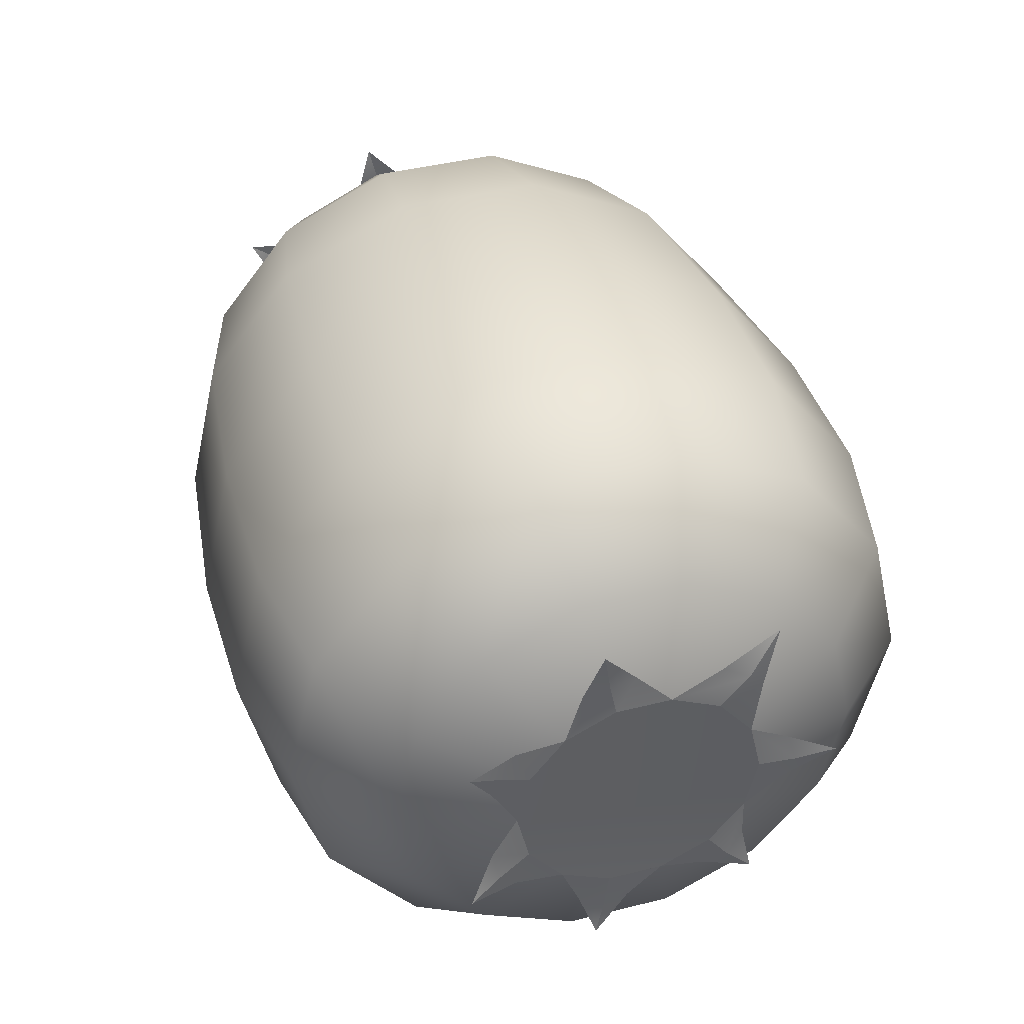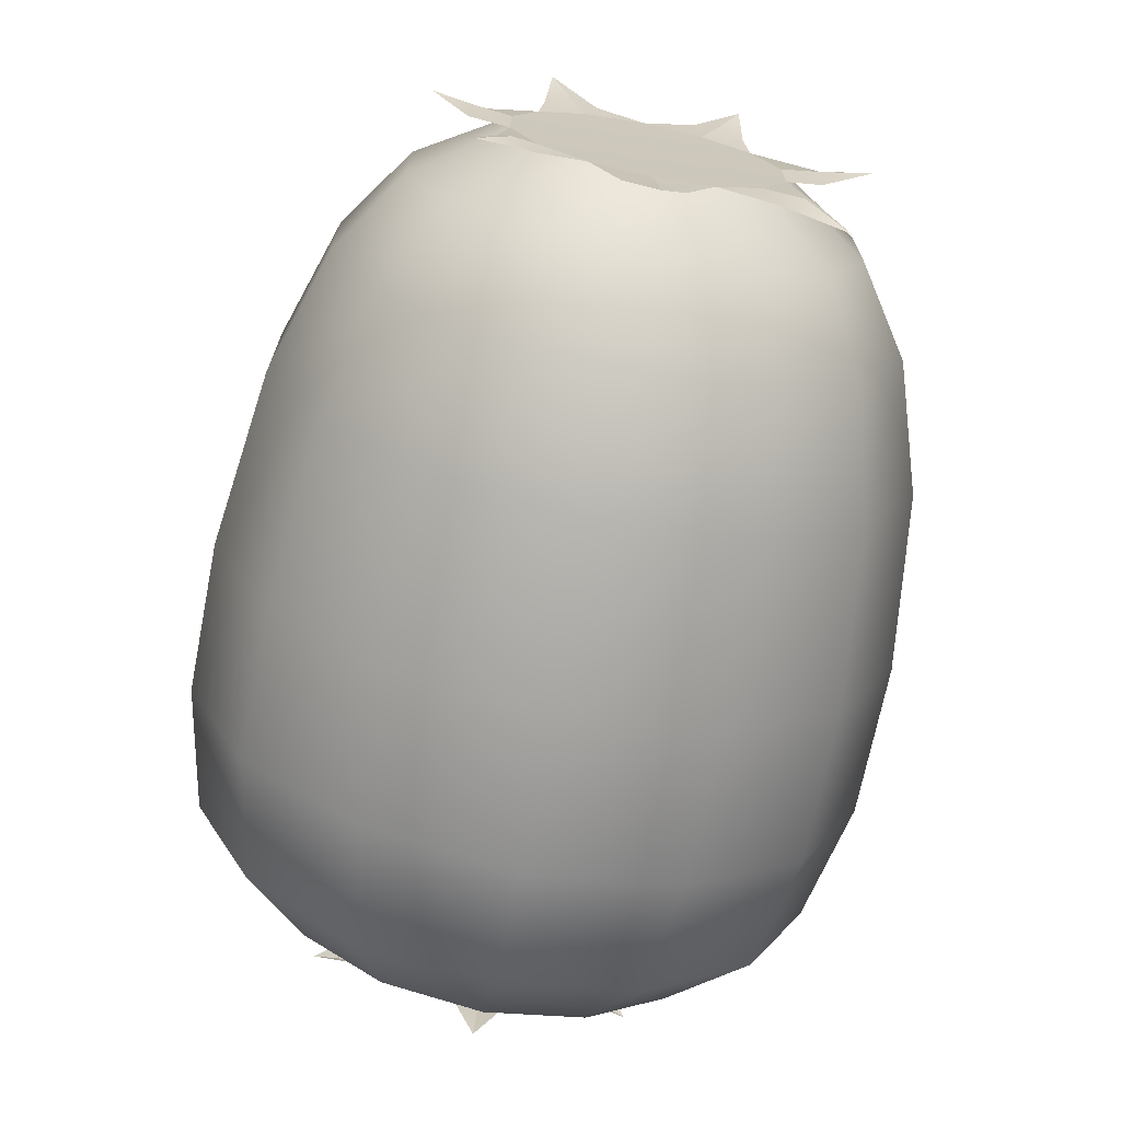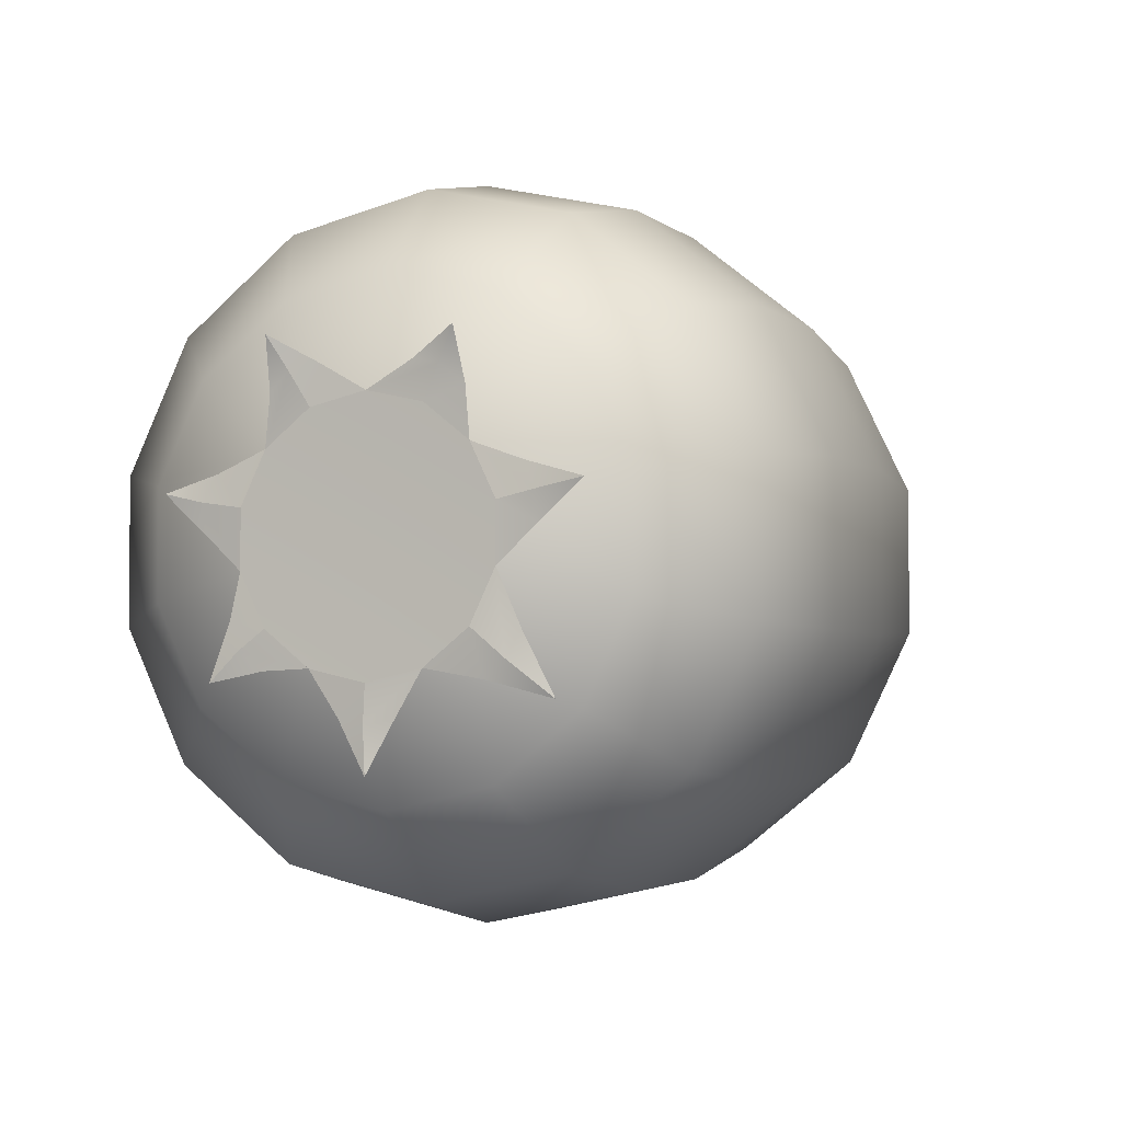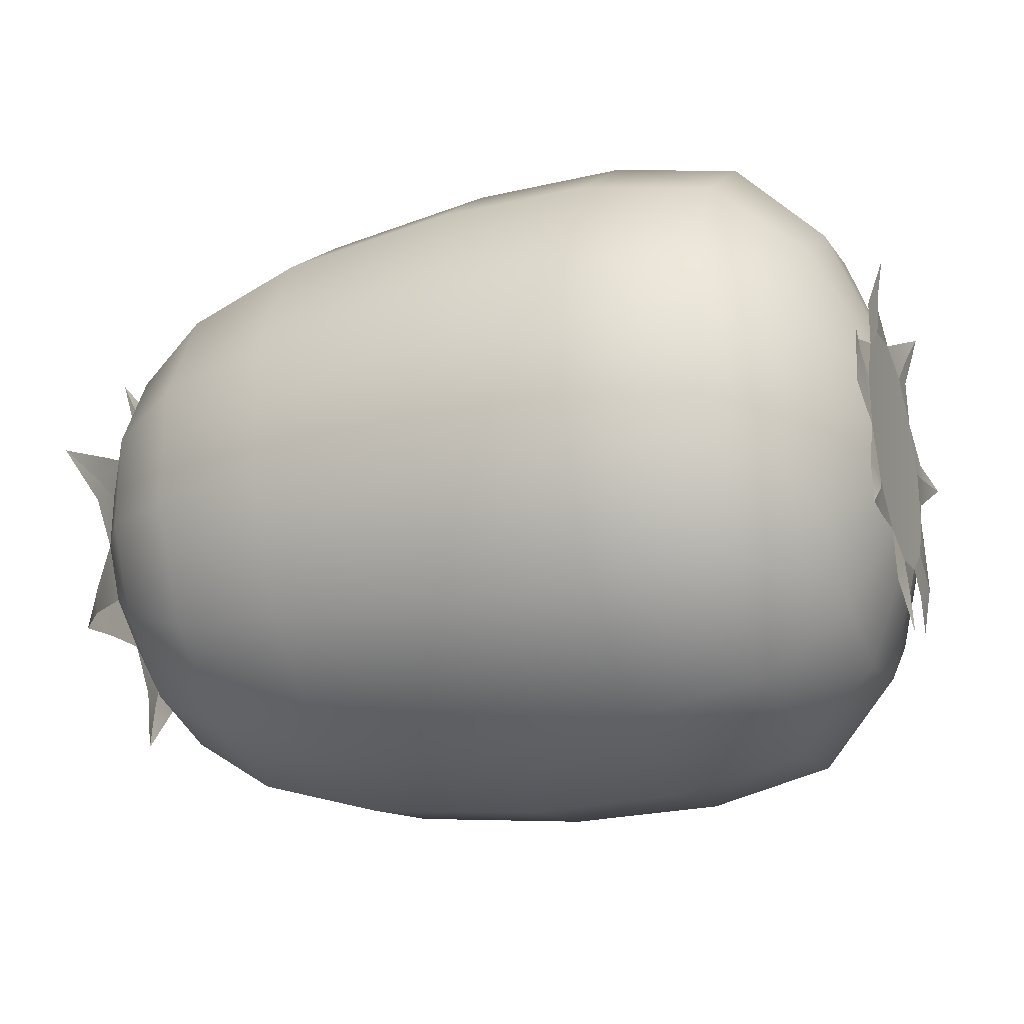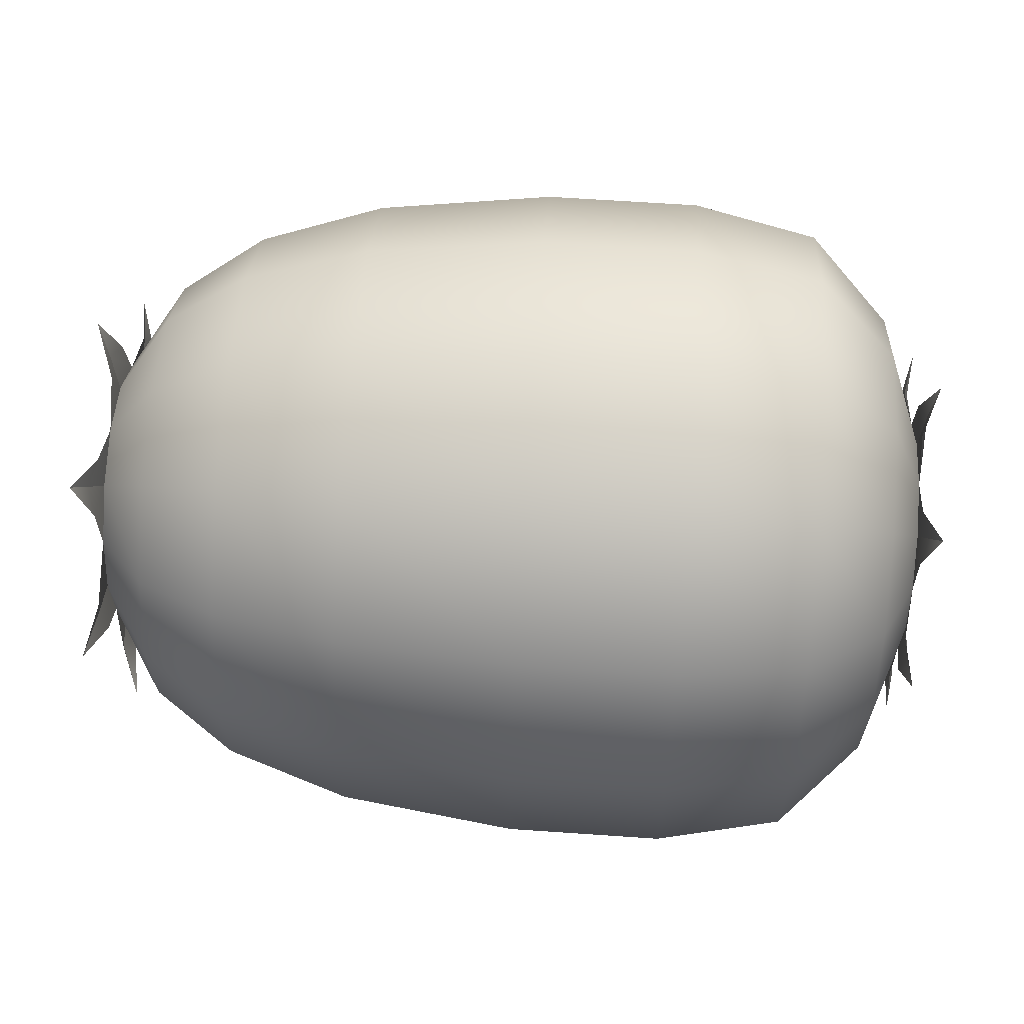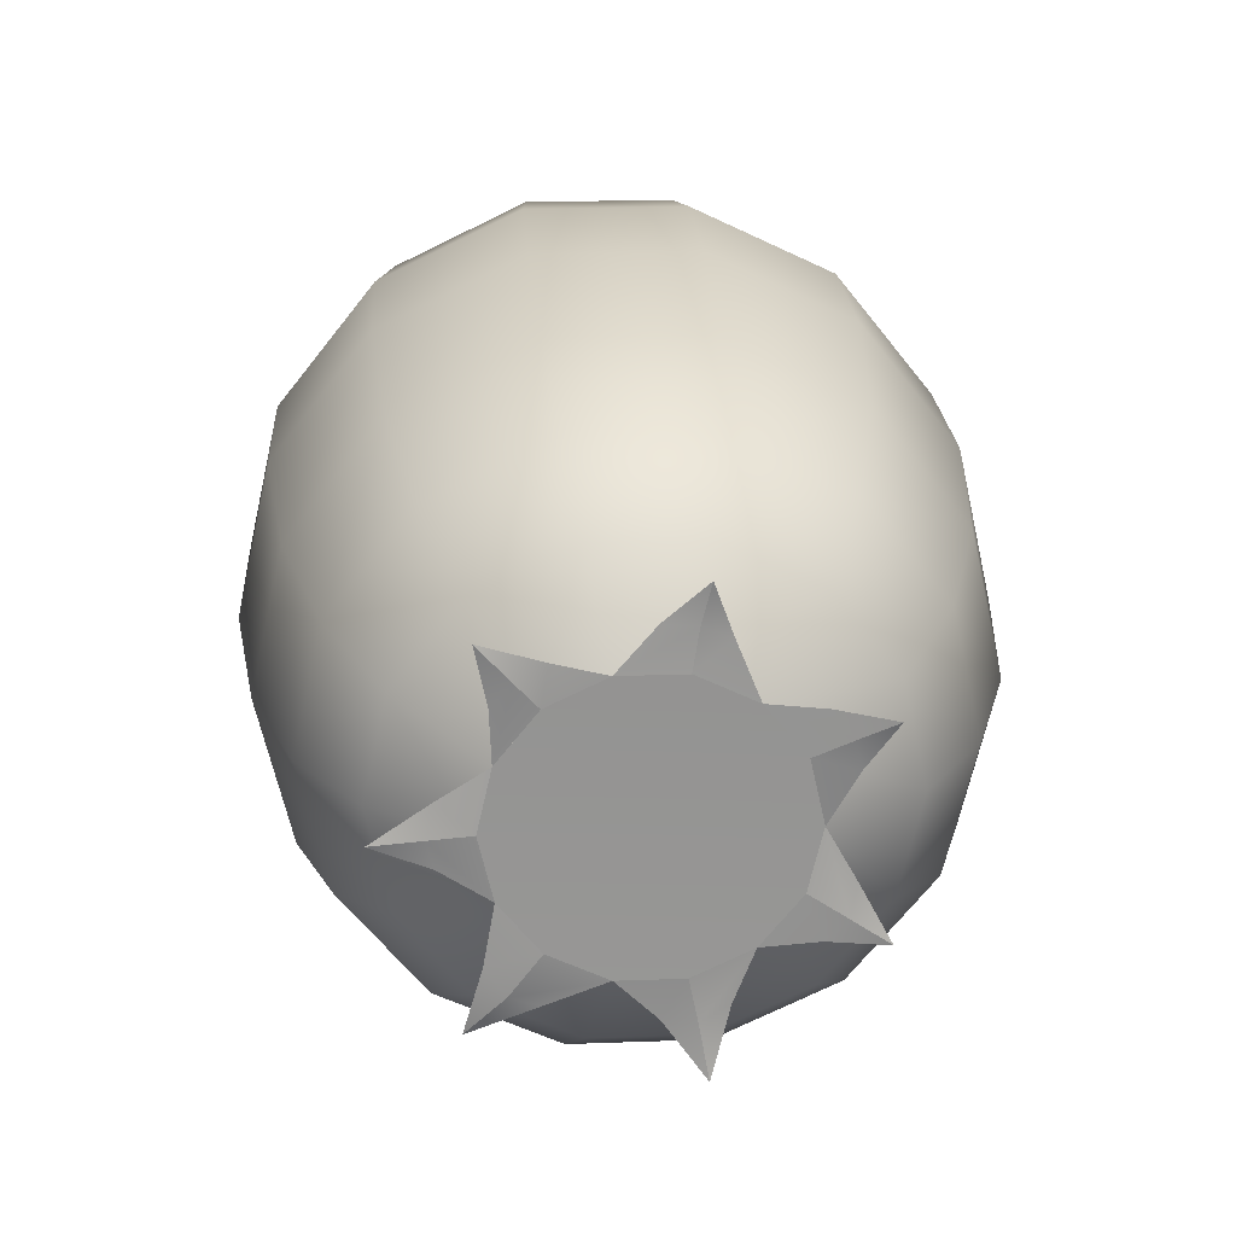
<metadata>
{"format":"obj","ext":"obj","renderer":"f3d","projection":"perspective","resolution":1024,"background":"white","views":[{"elev":41.8,"azim":73.1,"up":"+Y"},{"elev":-70.0,"azim":-101.2,"up":"+Z"},{"elev":-3.1,"azim":112.9,"up":"+Z"},{"elev":-25.1,"azim":20.5,"up":"+Z"},{"elev":63.7,"azim":4.0,"up":"+Z"},{"elev":22.9,"azim":-93.5,"up":"+Y"}]}
</metadata>
<code>
g default
v -1.227 -0.3257 -0.672
v -1.227 -0.5854 -0.4649
v -1.227 -0.7296 -0.1656
v -1.227 -0.7296 0.1666
v -1.227 -0.5854 0.4659
v -1.227 -0.3257 0.673
v -1.227 -0.001855 0.7469
v -1.227 0.322 0.673
v -1.227 0.5817 0.4659
v -1.227 0.7259 0.1666
v -1.227 0.7259 -0.1656
v -1.227 0.5817 -0.4649
v -1.227 0.322 -0.672
v -1.227 -0.001855 -0.7459
v -0.9469 -0.4102 -0.8474
v -0.9469 -0.7376 -0.5863
v -0.9469 -0.9194 -0.2089
v -0.9469 -0.9194 0.2099
v -0.947 -0.7376 0.5873
v -0.947 -0.4102 0.8484
v -0.947 -0.001855 0.9416
v -0.947 0.4065 0.8484
v -0.947 0.7339 0.5873
v -0.9469 0.9157 0.2099
v -0.9469 0.9157 -0.2089
v -0.9469 0.7339 -0.5863
v -0.9469 0.4065 -0.8474
v -0.9469 -0.001855 -0.9406
v 1.405 -0.001855 0.00066
v 1.468 0.2937 0.5823
v 1.468 -0.2977 0.583
v 1.431 -0.6483 0.138
v 1.422 -0.5018 -0.4136
v 1.442 0.6776 0.1456
v 1.371 0.5632 -0.4587
v 1.431 0.006944 -0.6768
v 1.4 0.4817 0.2011
v 1.421 0.5217 0.118
v 1.4 0.5217 0.02584
v 1.399 0.473 -0.2644
v 1.42 0.4331 -0.3475
v 1.399 0.361 -0.4049
v 1.405 0.08801 -0.5139
v 1.426 -0.001855 -0.5344
v 1.405 -0.09172 -0.5139
v 1.408 -0.3318 -0.3795
v 1.429 -0.4039 -0.322
v 1.408 -0.4439 -0.239
v 1.399 -0.4913 0.1935
v 1.42 -0.5313 0.1105
v 1.399 -0.5313 0.01832
v 1.285 -0.3405 -0.7026
v 1.285 -0.6121 -0.486
v 1.285 -0.7628 -0.173
v 1.285 -0.7628 0.1743
v 1.285 -0.6121 0.4873
v 1.285 -0.3405 0.7039
v 1.285 -0.001855 0.7812
v 1.285 0.3368 0.7039
v 1.285 0.6084 0.4873
v 1.285 0.7591 0.1743
v 1.285 0.7591 -0.173
v 1.285 0.6084 -0.486
v 1.285 0.3368 -0.7026
v 1.285 -0.001855 -0.7798
v 1.011 -0.463 -0.9569
v 1.011 -0.8328 -0.662
v 1.011 -1.038 -0.2359
v 1.011 -1.038 0.2371
v 1.011 -0.8328 0.6633
v 1.011 -0.463 0.9582
v 1.011 -0.001855 1.063
v 1.011 0.4593 0.9582
v 1.011 0.8291 0.6633
v 1.011 1.034 0.2371
v 1.011 1.034 -0.2359
v 1.011 0.8291 -0.662
v 1.011 0.4593 -0.9569
v 1.011 -0.001855 -1.062
v 0.5876 -0.5016 -1.037
v 0.5876 -0.9024 -0.7176
v 0.5875 -1.125 -0.2557
v 0.5875 -1.125 0.2569
v 0.5875 -0.9024 0.7188
v 0.5875 -0.5016 1.038
v 0.5875 -0.001855 1.152
v 0.5875 0.4979 1.038
v 0.5875 0.8987 0.7188
v 0.5875 1.121 0.2569
v 0.5875 1.121 -0.2557
v 0.5876 0.8987 -0.7176
v 0.5876 0.4979 -1.037
v 0.5876 -0.001855 -1.151
v 0.06726 -0.5016 -1.037
v 0.06724 -0.9024 -0.7176
v 0.06721 -1.125 -0.2557
v 0.06718 -1.125 0.2569
v 0.06716 -0.9024 0.7188
v 0.06714 -0.5016 1.038
v 0.06713 -0.001855 1.152
v 0.06714 0.4979 1.038
v 0.06716 0.8987 0.7188
v 0.06718 1.121 0.2569
v 0.06721 1.121 -0.2557
v 0.06724 0.8987 -0.7176
v 0.06726 0.4979 -1.037
v 0.06727 -0.001855 -1.151
v -0.5265 -0.4694 -0.9704
v -0.5265 -0.8444 -0.6714
v -0.5266 -1.052 -0.2393
v -0.5266 -1.052 0.2403
v -0.5266 -0.8444 0.6724
v -0.5266 -0.4694 0.9715
v -0.5266 -0.001855 1.078
v -0.5266 0.4657 0.9715
v -0.5266 0.8407 0.6724
v -0.5266 1.049 0.2403
v -0.5266 1.049 -0.2393
v -0.5265 0.8407 -0.6714
v -0.5265 0.4657 -0.9704
v -0.5265 -0.001855 -1.077
v -1.413 -0.356 -0.2808
v -1.413 -0.1991 -0.4059
v -1.413 -0.4431 -0.09988
v -1.413 -0.4431 0.1009
v -1.413 -0.356 0.2817
v -1.413 -0.1991 0.4069
v -1.413 -0.003356 0.4516
v -1.413 0.1924 0.4069
v -1.413 0.3493 0.2817
v -1.413 0.4364 0.1009
v -1.413 0.4364 -0.09988
v -1.413 0.3493 -0.2808
v -1.413 0.1924 -0.4059
v -1.413 -0.003356 -0.4506
v 1.415 0.322 0.2589
v 1.415 0.1779 0.3739
v 1.415 0.402 0.09284
v 1.415 0.402 -0.09152
v 1.415 0.322 -0.2576
v 1.415 0.1779 -0.3726
v 1.415 -0.001855 -0.4136
v 1.415 -0.1816 -0.3726
v 1.415 -0.3257 -0.2576
v 1.415 -0.4057 -0.09152
v 1.415 -0.4057 0.09284
v 1.415 -0.3257 0.2589
v 1.415 -0.1816 0.3739
v 1.415 -0.001855 0.4149
v 1.415 0.3079 0.4206
v 1.436 0.2358 0.4781
v 1.415 0.1459 0.4986
v 1.415 -0.1498 0.499
v 1.436 -0.2397 0.4784
v 1.415 -0.3117 0.421
v -1.408 -0.004857 0.000495
v -1.476 -0.326 0.6324
v -1.476 0.3166 0.6331
v -1.436 0.6974 0.1497
v -1.426 0.5382 -0.4496
v -1.447 -0.743 0.158
v -1.37 -0.6188 -0.4985
v -1.436 -0.01442 -0.7355
v -1.402 -0.5302 0.2182
v -1.425 -0.5736 0.128
v -1.402 -0.5736 0.02786
v -1.401 -0.5208 -0.2875
v -1.424 -0.4773 -0.3777
v -1.401 -0.399 -0.4402
v -1.407 -0.1025 -0.5585
v -1.43 -0.004857 -0.5808
v -1.407 0.09277 -0.5585
v -1.411 0.3536 -0.4125
v -1.434 0.4319 -0.3501
v -1.411 0.4754 -0.2598
v -1.401 0.5269 0.21
v -1.424 0.5703 0.1198
v -1.401 0.5703 0.01968
v -1.418 -0.3413 0.4567
v -1.441 -0.263 0.5192
v -1.418 -0.1654 0.5414
v -1.418 0.1559 0.5418
v -1.441 0.2535 0.5196
v -1.418 0.3318 0.4571
g FoodTallRUpperArm
f 15 16 2 1
f 16 17 3 2
f 17 18 4 3
f 18 19 5 4
f 19 20 6 5
f 20 21 7 6
f 21 22 8 7
f 22 23 9 8
f 23 24 10 9
f 24 25 11 10
f 25 26 12 11
f 26 27 13 12
f 27 28 14 13
f 28 15 1 14
f 1 2 122 123
f 2 3 124 122
f 3 4 125 124
f 4 5 126 125
f 5 6 127 126
f 6 7 128 127
f 7 8 129 128
f 8 9 130 129
f 9 10 131 130
f 10 11 132 131
f 11 12 133 132
f 12 13 134 133
f 13 14 135 134
f 14 1 123 135
f 136 137 29
f 138 136 29
f 139 138 29
f 140 139 29
f 141 140 29
f 142 141 29
f 143 142 29
f 144 143 29
f 145 144 29
f 146 145 29
f 147 146 29
f 148 147 29
f 149 148 29
f 137 149 29
f 137 136 150 151
f 149 137 151 152
f 147 148 154 155
f 148 149 153 154
f 145 146 50 51
f 146 147 49 50
f 46 47 33
f 47 48 33
f 37 38 34
f 38 39 34
f 40 41 35
f 41 42 35
f 43 44 36
f 44 45 36
f 136 138 38 37
f 138 139 39 38
f 139 140 41 40
f 140 141 42 41
f 141 142 44 43
f 142 143 45 44
f 143 144 47 46
f 144 145 48 47
f 50 49 32
f 51 50 32
f 143 144 53 52
f 144 145 54 53
f 145 146 55 54
f 146 147 56 55
f 147 148 57 56
f 148 149 58 57
f 149 137 59 58
f 137 136 60 59
f 136 138 61 60
f 138 139 62 61
f 139 140 63 62
f 140 141 64 63
f 141 142 65 64
f 142 143 52 65
f 52 53 67 66
f 53 54 68 67
f 54 55 69 68
f 55 56 70 69
f 56 57 71 70
f 57 58 72 71
f 58 59 73 72
f 59 60 74 73
f 60 61 75 74
f 61 62 76 75
f 62 63 77 76
f 63 64 78 77
f 64 65 79 78
f 65 52 66 79
f 66 67 81 80
f 67 68 82 81
f 68 69 83 82
f 69 70 84 83
f 70 71 85 84
f 71 72 86 85
f 72 73 87 86
f 73 74 88 87
f 74 75 89 88
f 75 76 90 89
f 76 77 91 90
f 77 78 92 91
f 78 79 93 92
f 79 66 80 93
f 80 81 95 94
f 81 82 96 95
f 82 83 97 96
f 83 84 98 97
f 84 85 99 98
f 85 86 100 99
f 86 87 101 100
f 87 88 102 101
f 88 89 103 102
f 89 90 104 103
f 90 91 105 104
f 91 92 106 105
f 92 93 107 106
f 93 80 94 107
f 94 95 109 108
f 95 96 110 109
f 96 97 111 110
f 97 98 112 111
f 98 99 113 112
f 99 100 114 113
f 100 101 115 114
f 101 102 116 115
f 102 103 117 116
f 103 104 118 117
f 104 105 119 118
f 105 106 120 119
f 106 107 121 120
f 107 94 108 121
f 108 109 16 15
f 109 110 17 16
f 110 111 18 17
f 111 112 19 18
f 112 113 20 19
f 113 114 21 20
f 114 115 22 21
f 115 116 23 22
f 116 117 24 23
f 117 118 25 24
f 118 119 26 25
f 119 120 27 26
f 120 121 28 27
f 121 108 15 28
f 151 150 30
f 152 151 30
f 154 153 31
f 155 154 31
f 126 127 156
f 125 126 156
f 124 125 156
f 122 124 156
f 123 122 156
f 135 123 156
f 134 135 156
f 133 134 156
f 132 133 156
f 131 132 156
f 130 131 156
f 129 130 156
f 128 129 156
f 127 128 156
f 127 126 179 180
f 128 127 180 181
f 130 129 183 184
f 129 128 182 183
f 132 131 177 178
f 131 130 176 177
f 173 174 160
f 174 175 160
f 164 165 161
f 165 166 161
f 167 168 162
f 168 169 162
f 170 171 163
f 171 172 163
f 126 125 165 164
f 125 124 166 165
f 124 122 168 167
f 122 123 169 168
f 123 135 171 170
f 135 134 172 171
f 134 133 174 173
f 133 132 175 174
f 177 176 159
f 178 177 159
f 180 179 157
f 181 180 157
f 183 182 158
f 184 183 158

</code>
